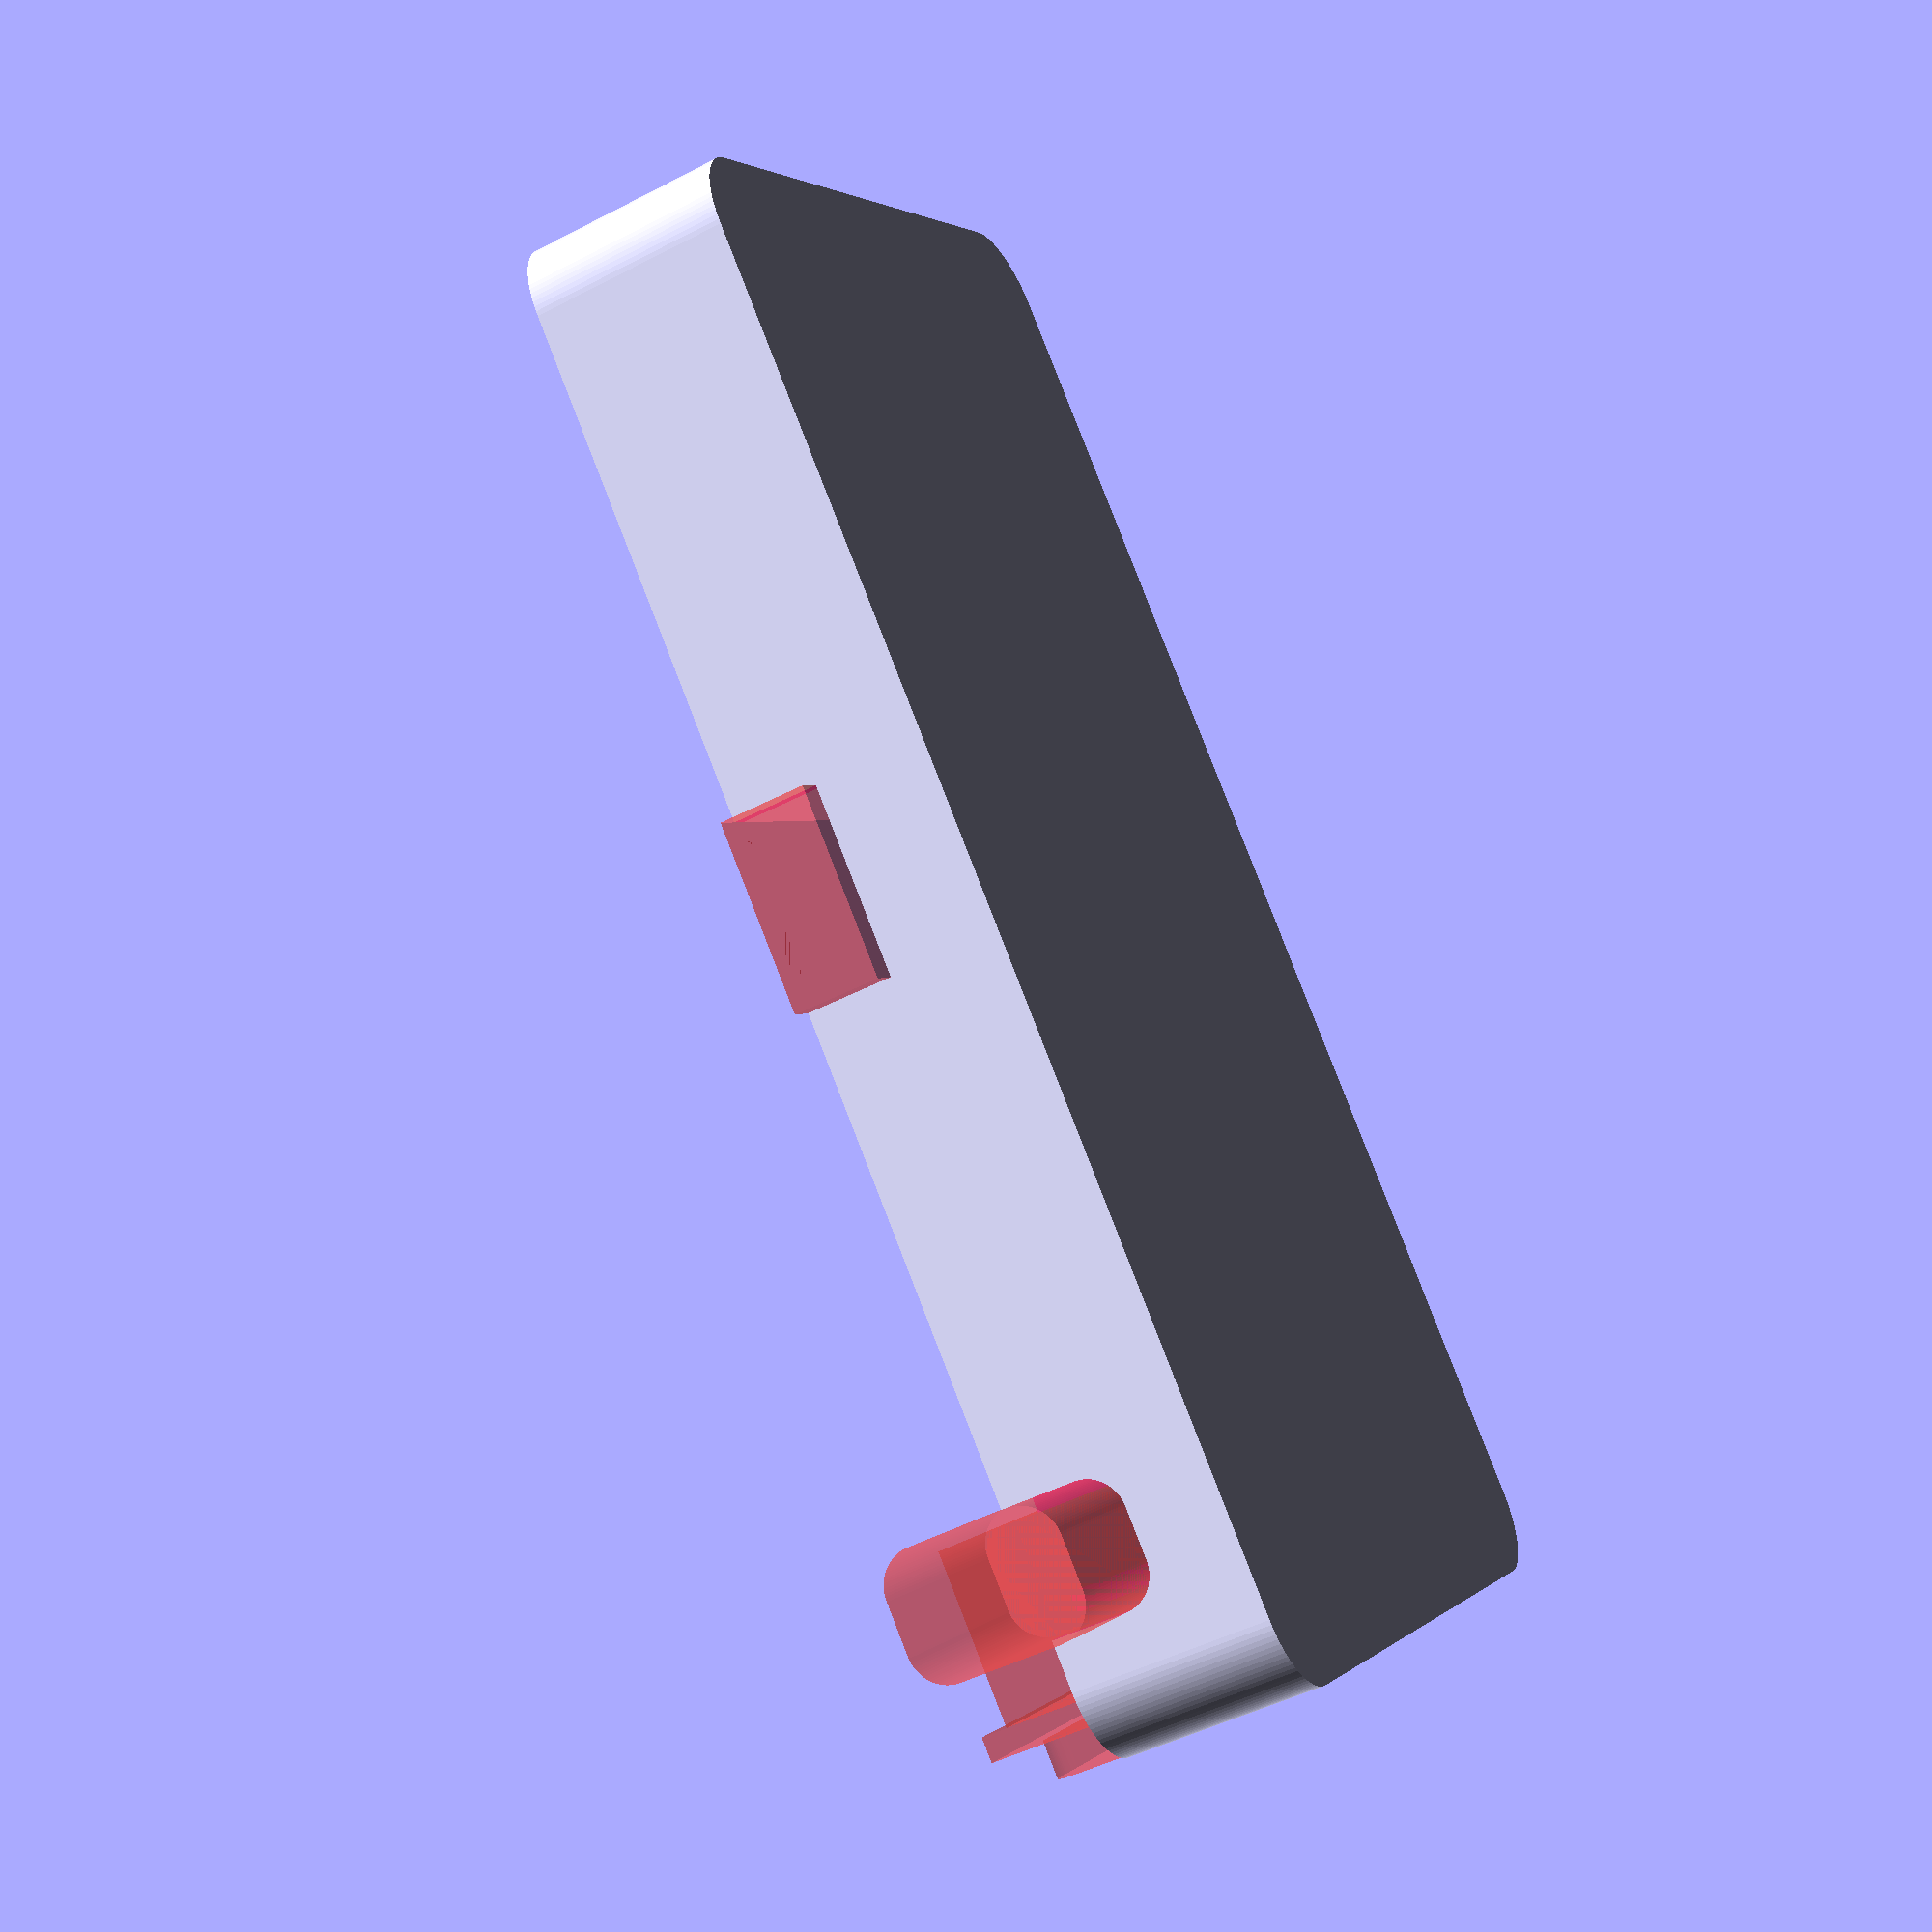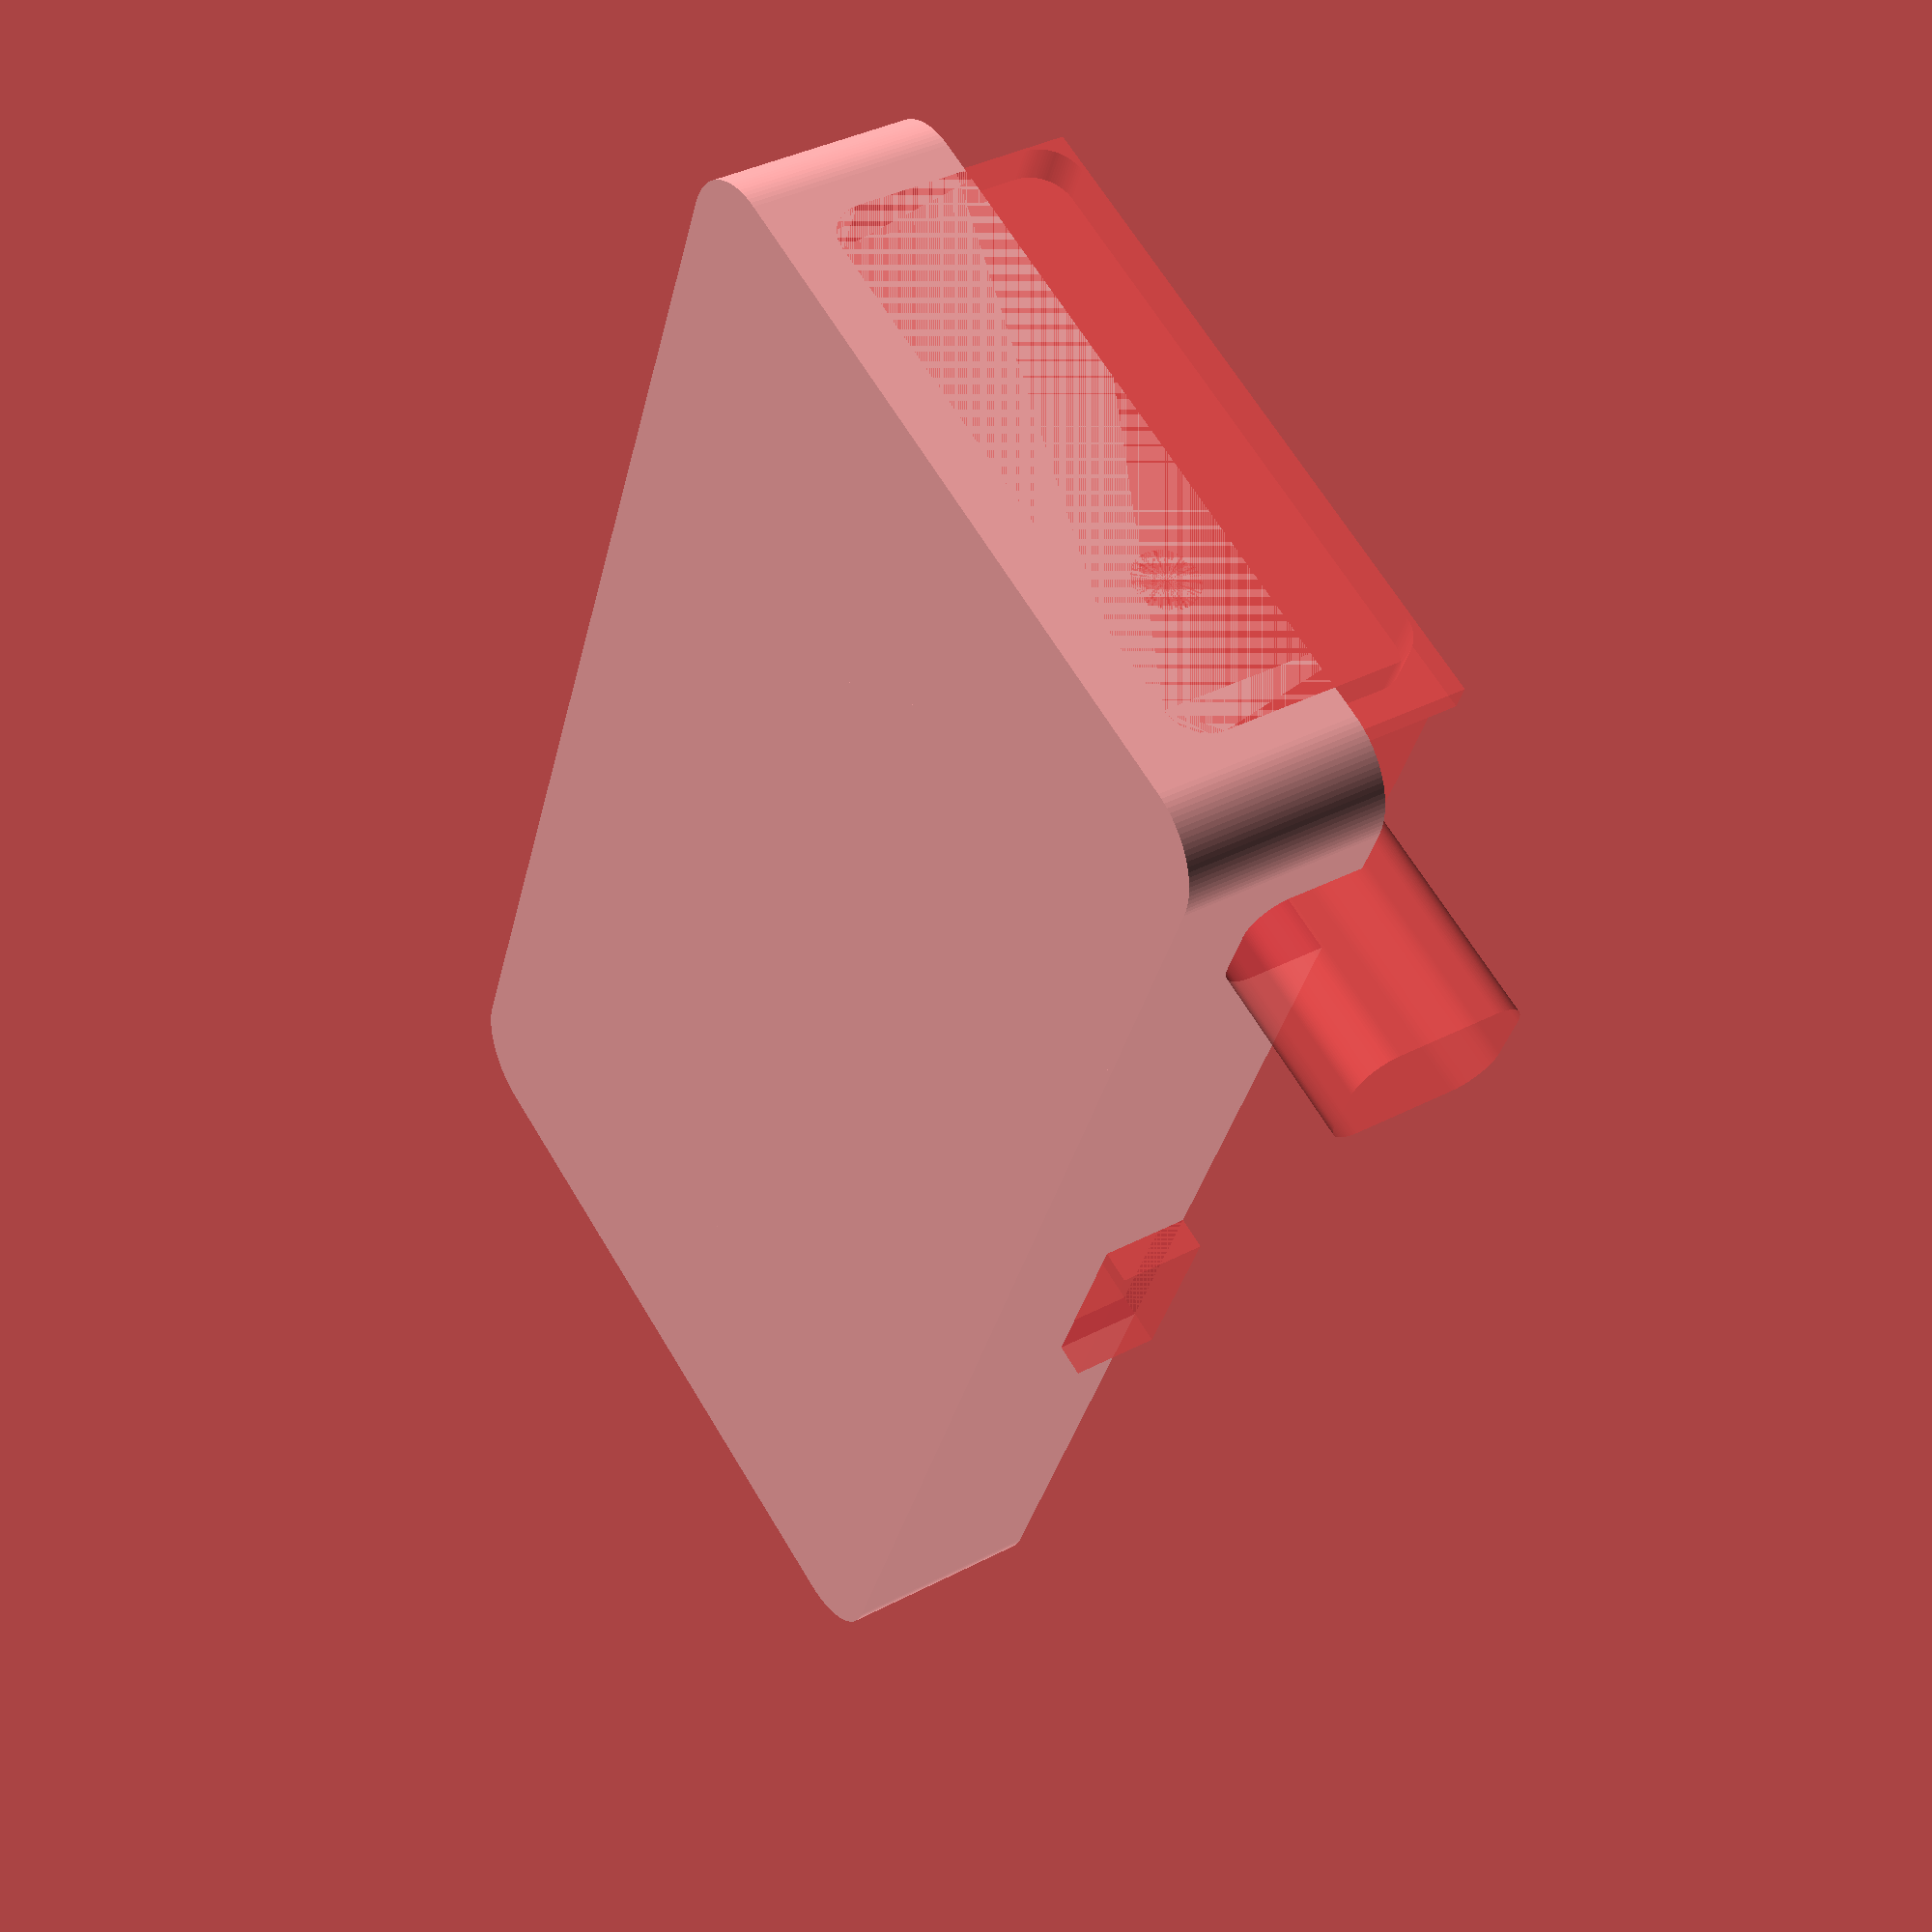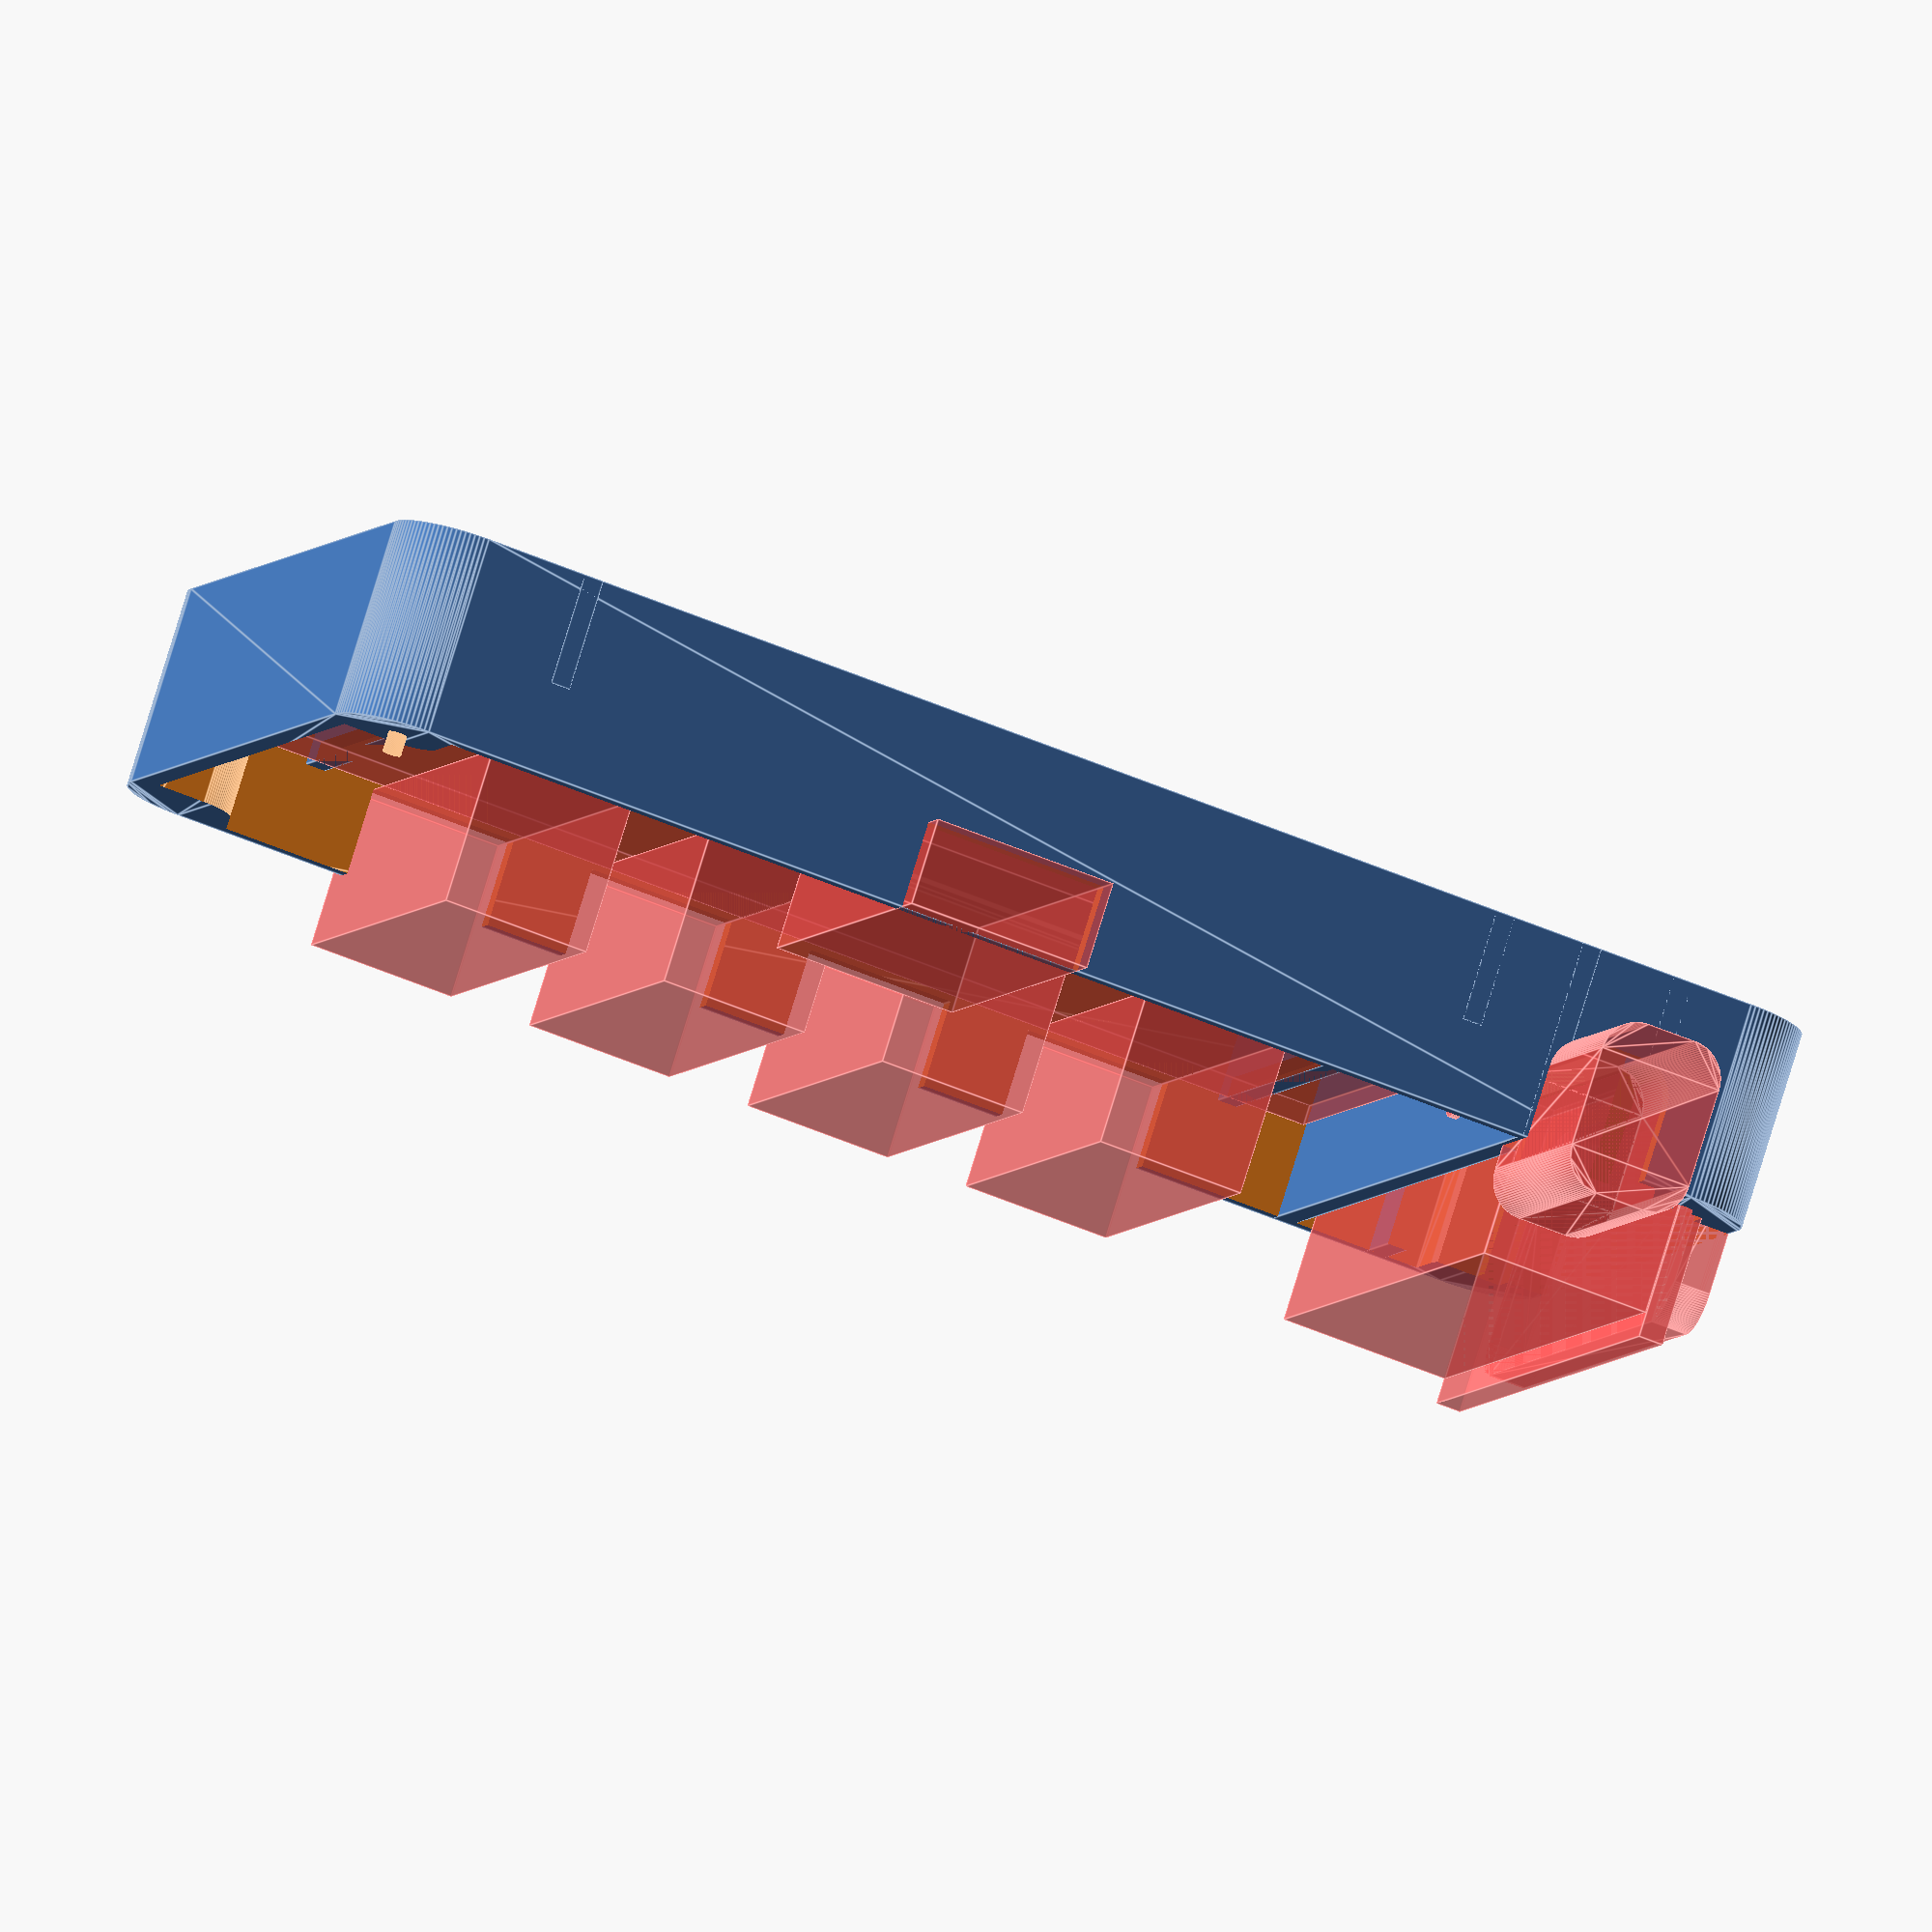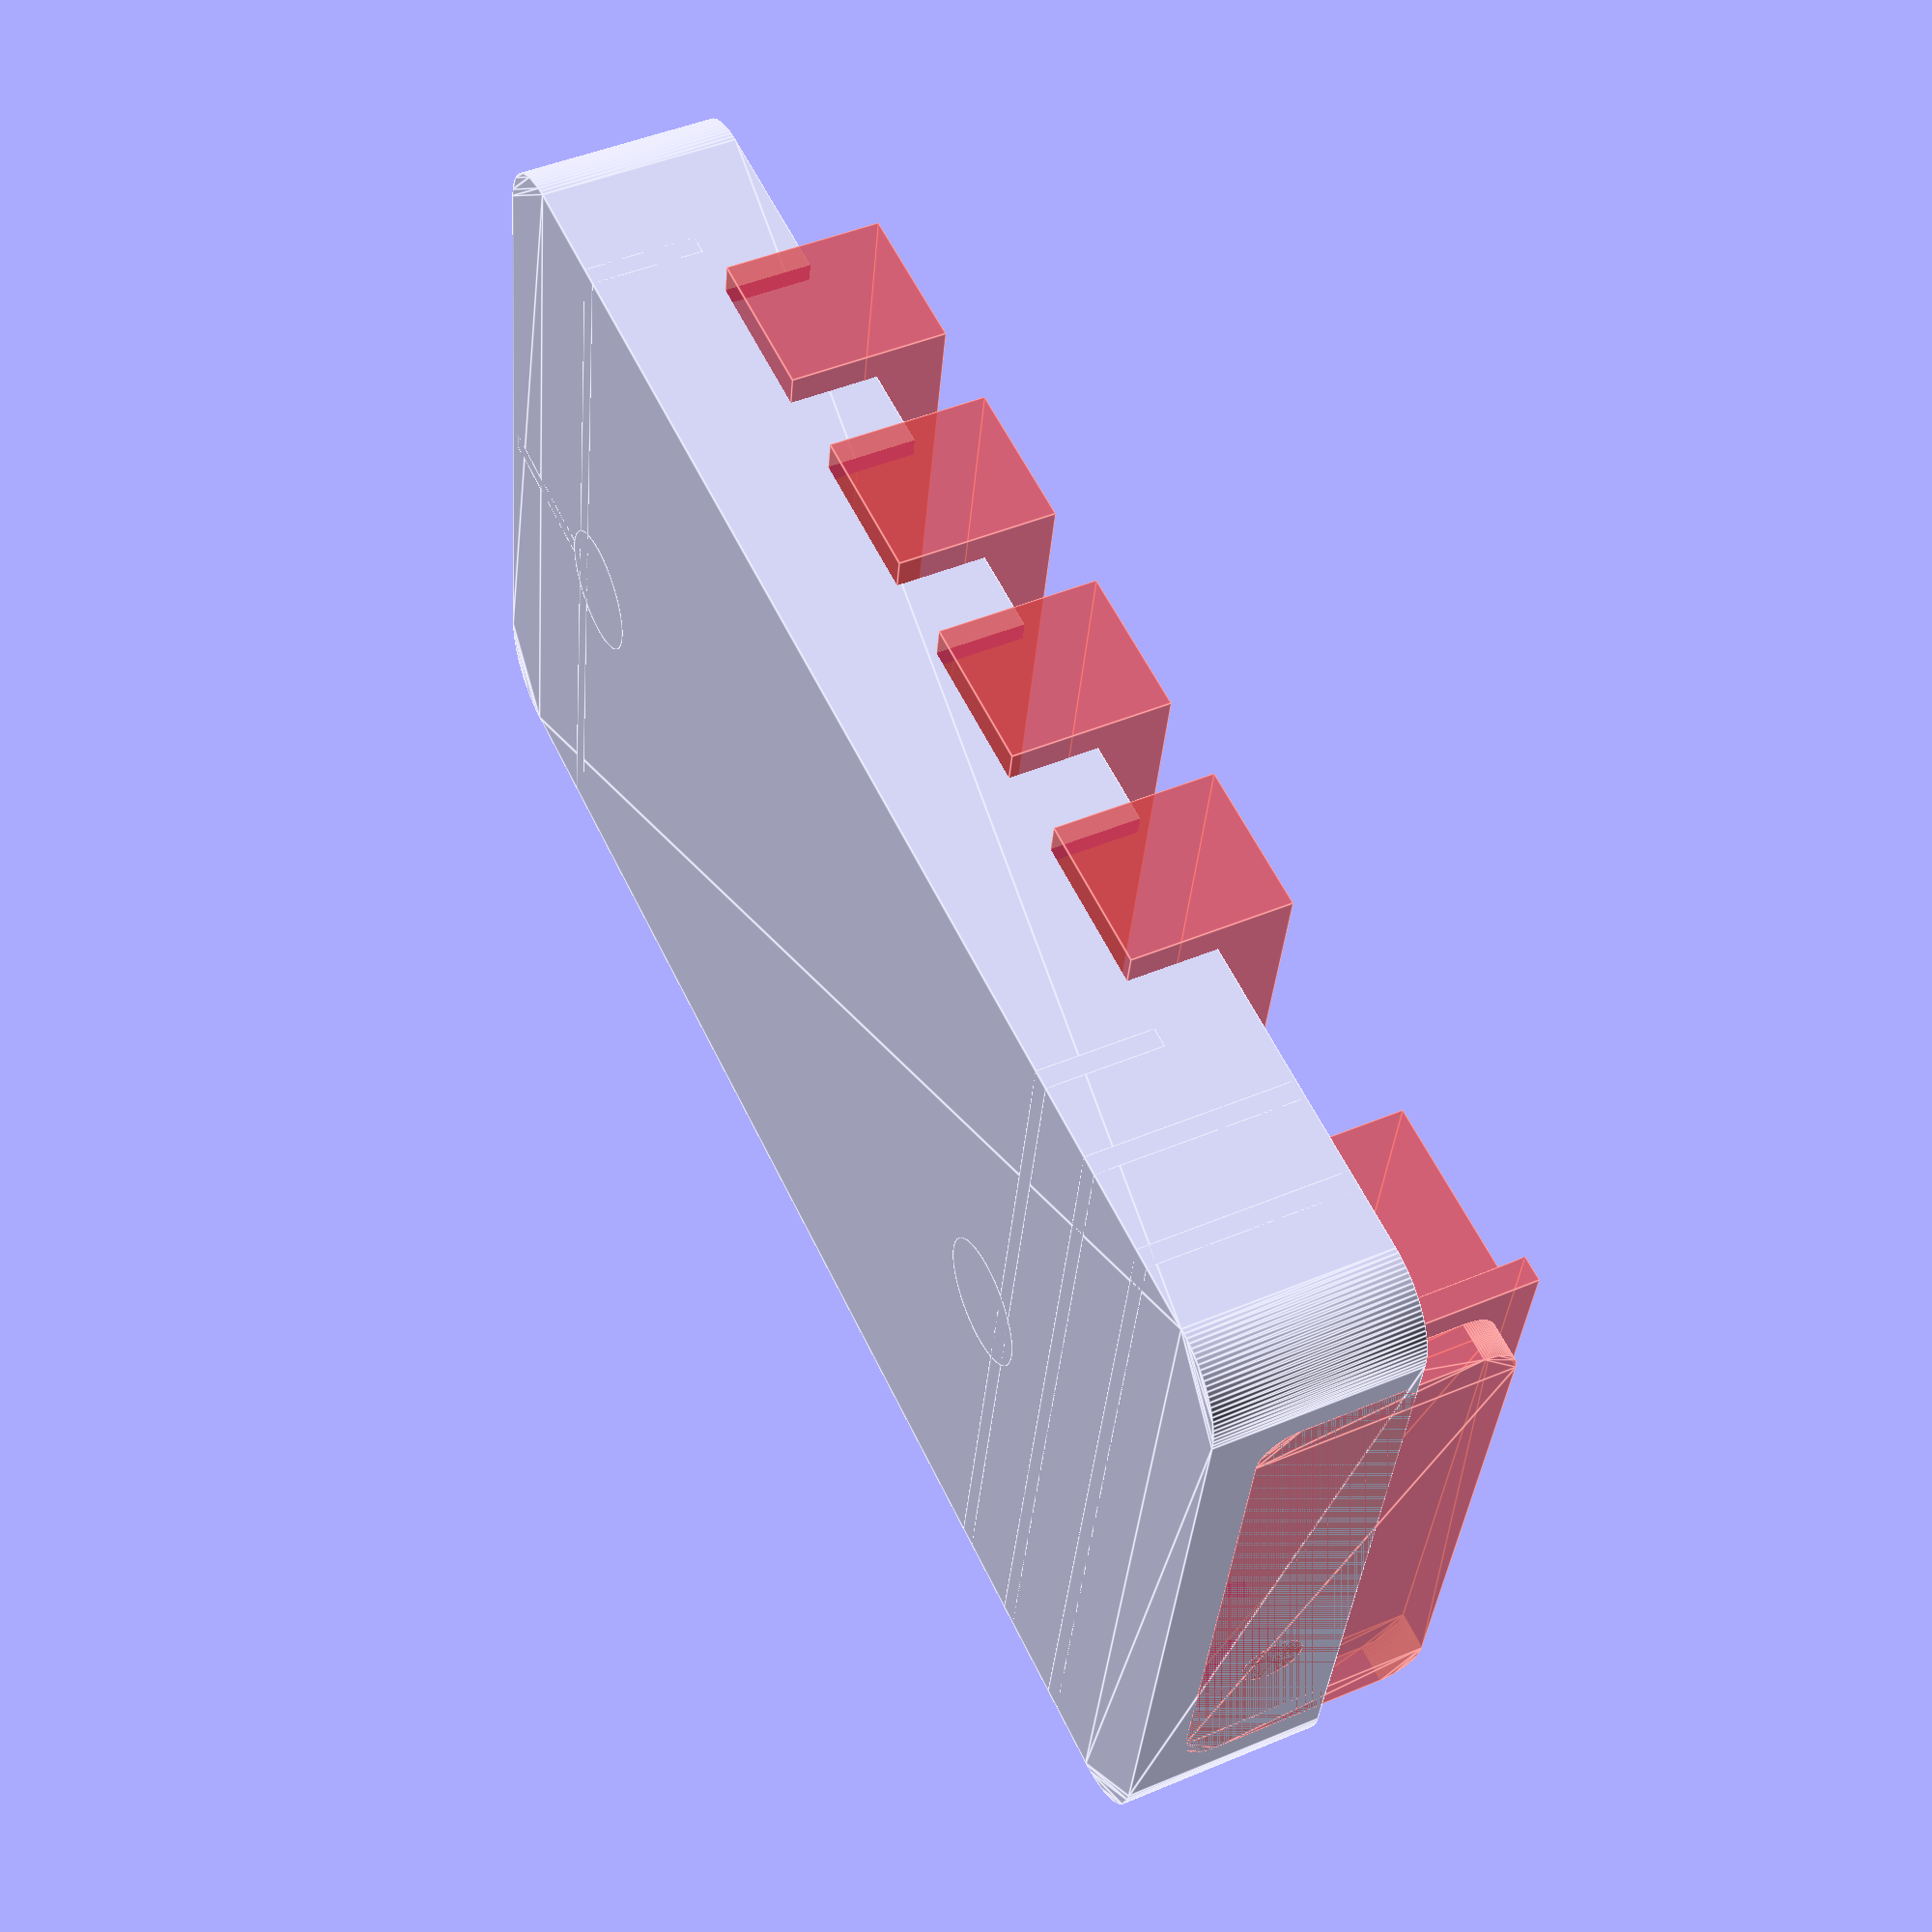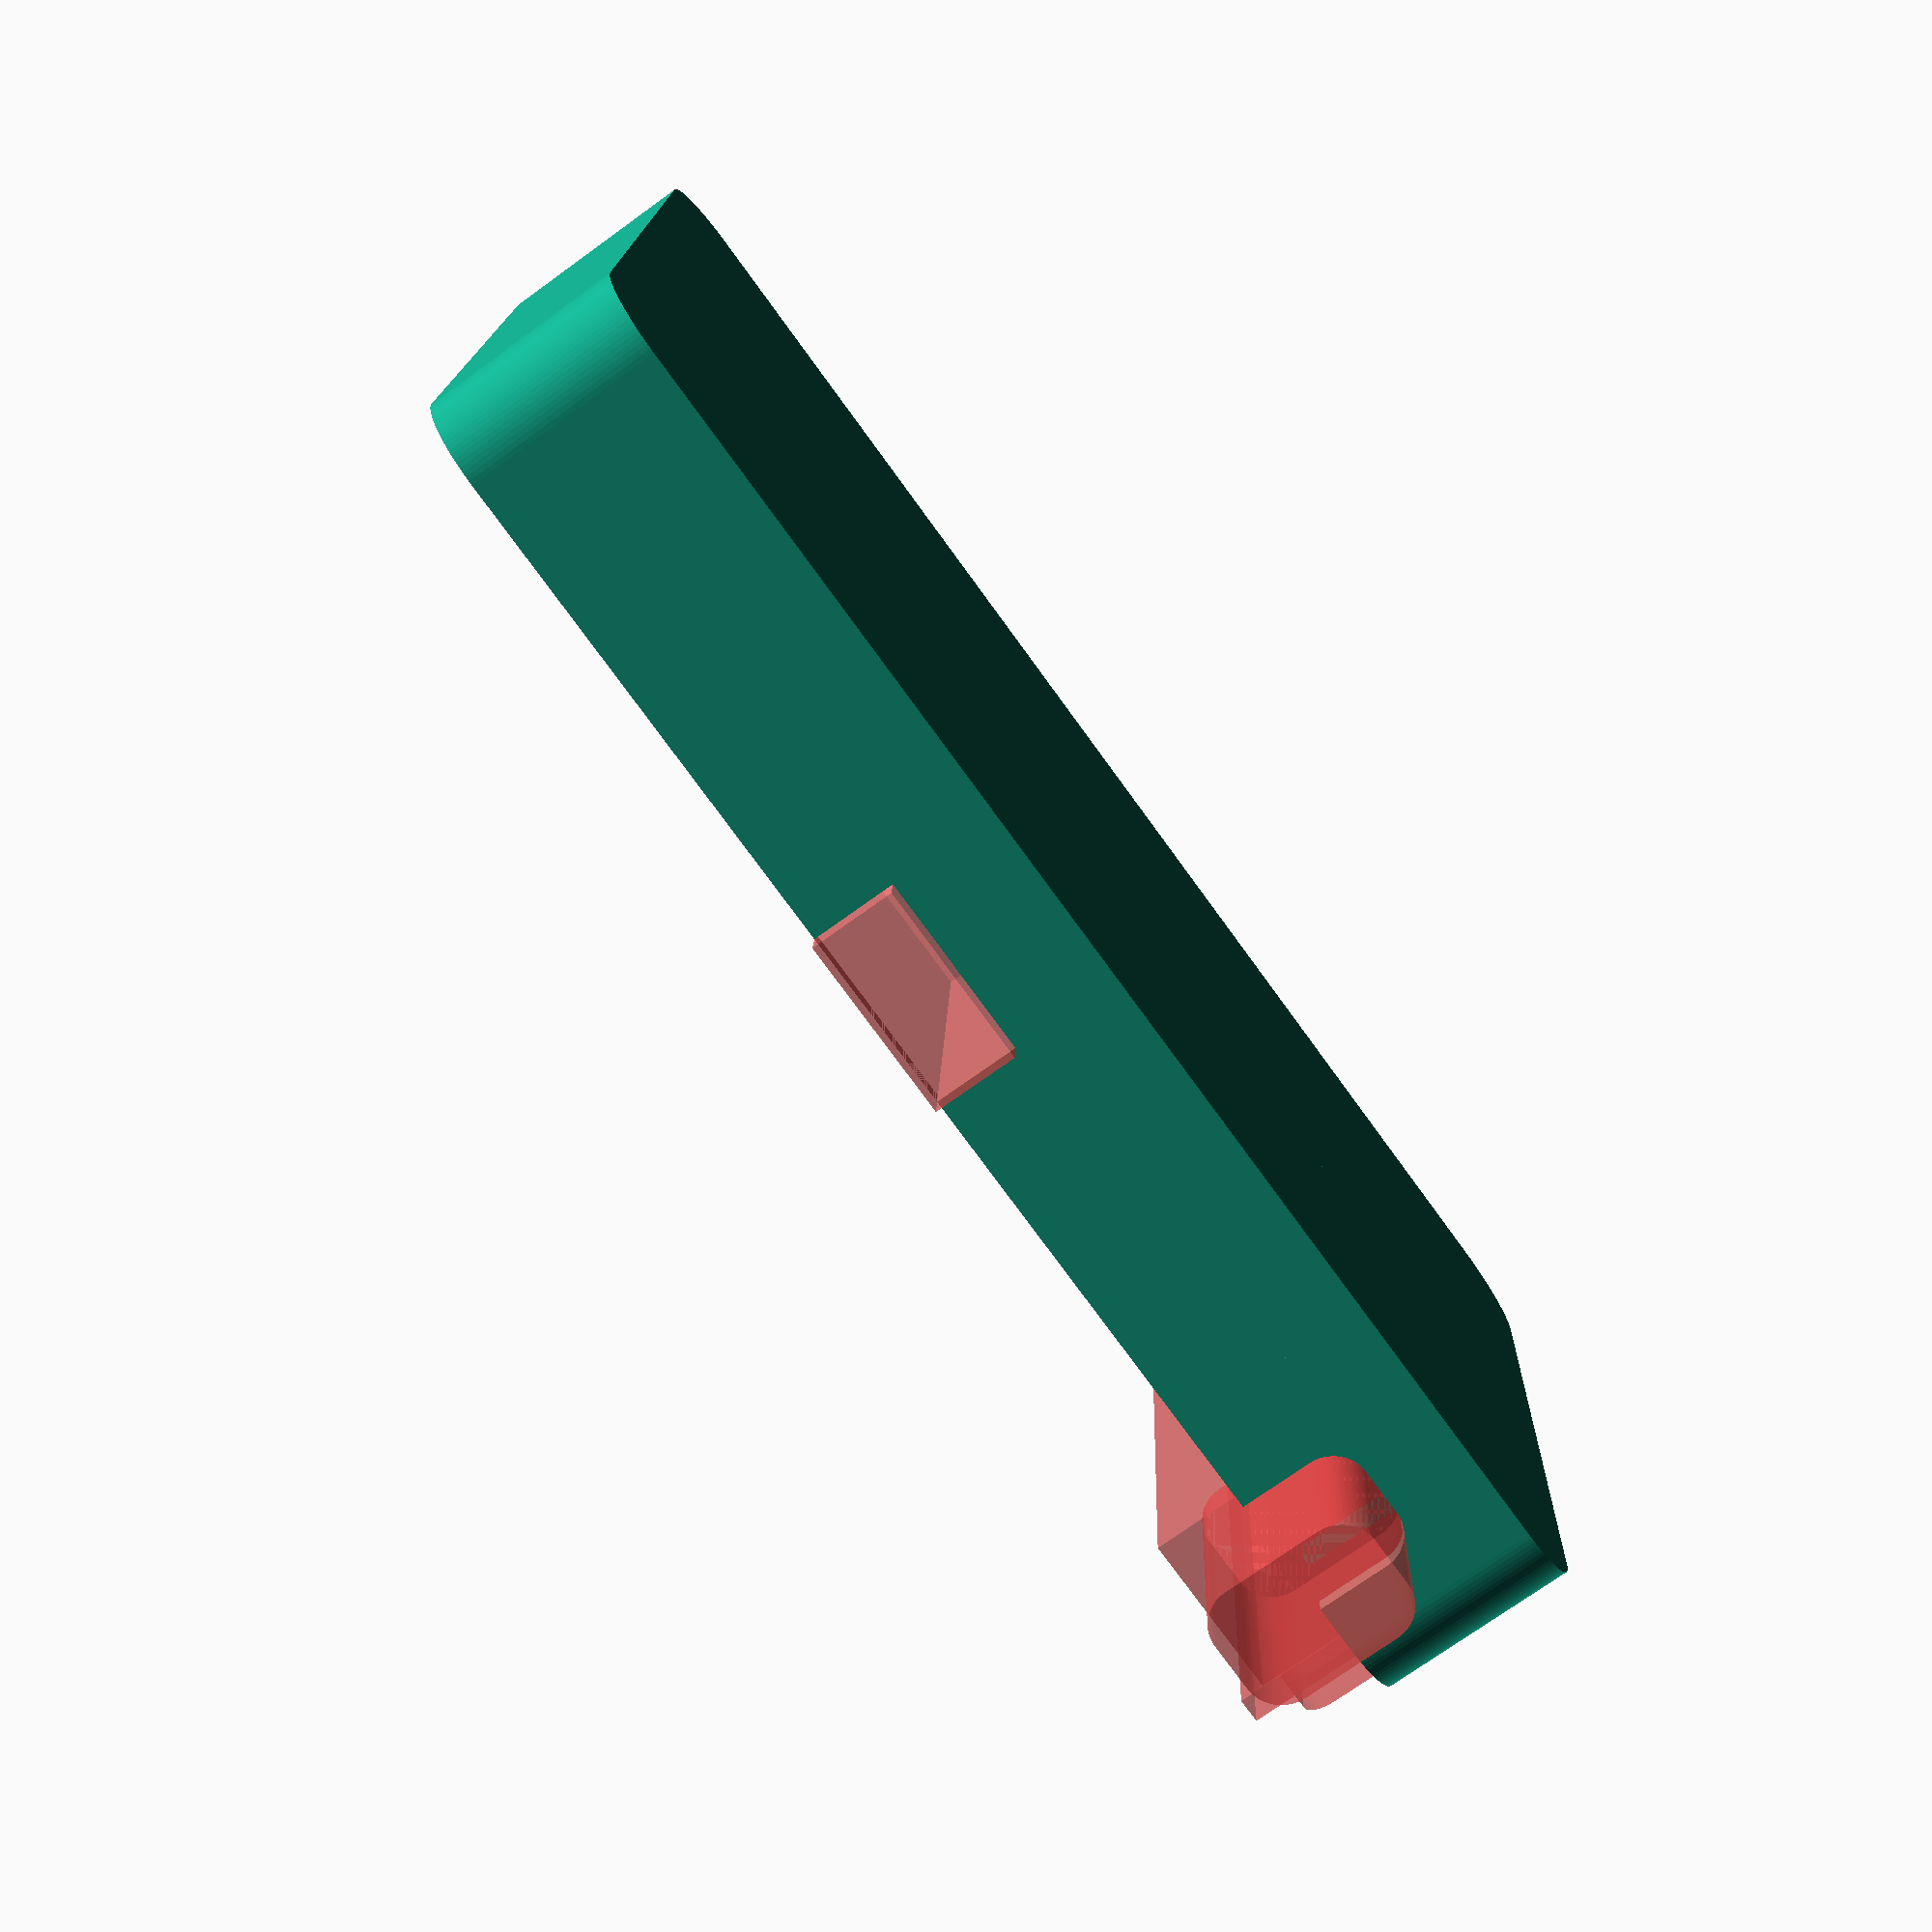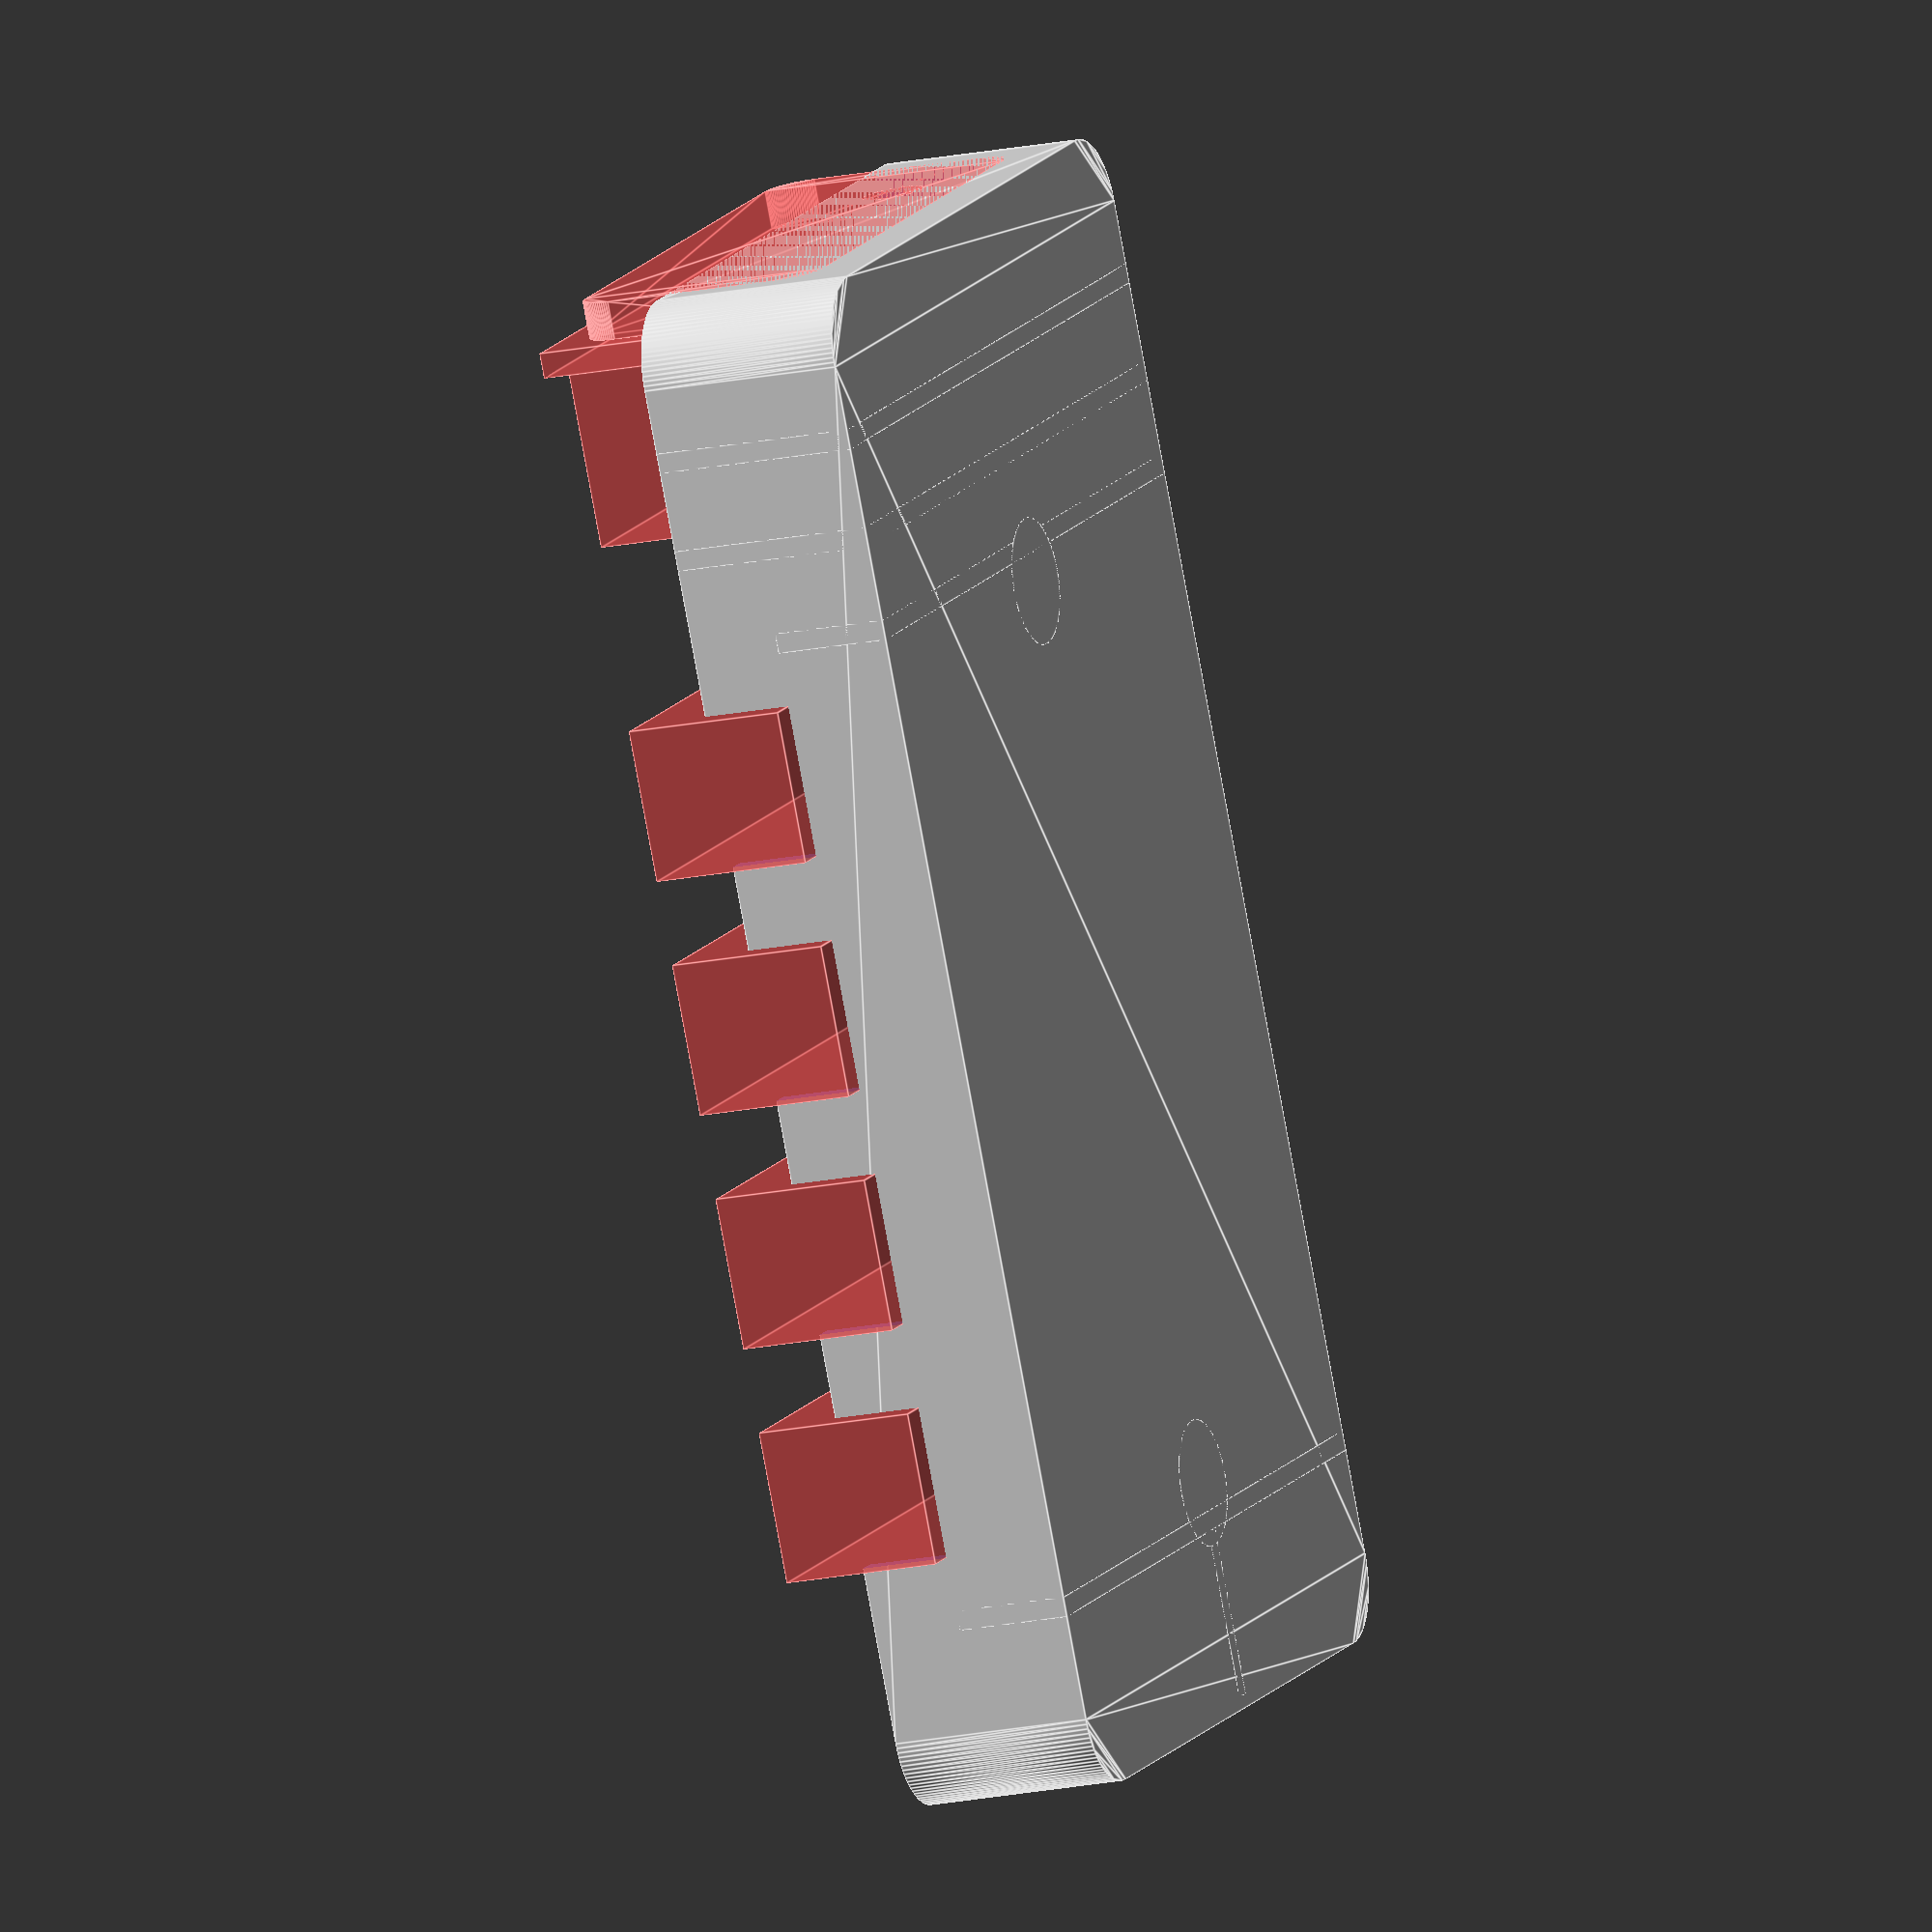
<openscad>
// Generated by SolidPython 1.1.1 on 2021-05-15 00:31:08
$fn = 100;


difference() {
	union() {
		difference() {
			linear_extrude(height = 16) {
				offset(r = 6.0000000000) {
					square(center = true, size = [108.0000000000, 53.0000000000]);
				}
			}
			translate(v = [0, 0, 1.6000000000]) {
				linear_extrude(height = 16.0100000000) {
					difference() {
						offset(r = 4.4000000000) {
							square(center = true, size = [108.0000000000, 53.0000000000]);
						}
						union() {
							translate(v = [-60.0000000000, -32.5000000000, 0]) {
								difference() {
									translate(v = [-1.5000000000, -1.5000000000, 0]) {
										offset(r = 3.0000000000) {
											square(size = [7.0000000000, 7.0000000000]);
										}
									}
									translate(v = [5.0000000000, 5.0000000000, 0]) {
										circle(r = 0.7500000000);
									}
								}
							}
							mirror(v = [1, 0, 0]) {
								translate(v = [-60.0000000000, -32.5000000000, 0]) {
									difference() {
										translate(v = [-1.5000000000, -1.5000000000, 0]) {
											offset(r = 3.0000000000) {
												square(size = [7.0000000000, 7.0000000000]);
											}
										}
										translate(v = [5.0000000000, 5.0000000000, 0]) {
											circle(r = 0.7500000000);
										}
									}
								}
							}
							mirror(v = [0, 1, 0]) {
								union() {
									translate(v = [-60.0000000000, -32.5000000000, 0]) {
										difference() {
											translate(v = [-1.5000000000, -1.5000000000, 0]) {
												offset(r = 3.0000000000) {
													square(size = [7.0000000000, 7.0000000000]);
												}
											}
											translate(v = [5.0000000000, 5.0000000000, 0]) {
												circle(r = 0.7500000000);
											}
										}
									}
									mirror(v = [1, 0, 0]) {
										translate(v = [-60.0000000000, -32.5000000000, 0]) {
											difference() {
												translate(v = [-1.5000000000, -1.5000000000, 0]) {
													offset(r = 3.0000000000) {
														square(size = [7.0000000000, 7.0000000000]);
													}
												}
												translate(v = [5.0000000000, 5.0000000000, 0]) {
													circle(r = 0.7500000000);
												}
											}
										}
									}
								}
							}
						}
					}
				}
			}
		}
		translate(v = [48.2000000000, 0, 8.0000000000]) {
			cube(center = true, size = [1.6000000000, 65, 16]);
		}
		translate(v = [40.4000000000, 0, 8.0000000000]) {
			cube(center = true, size = [1.6000000000, 65, 16]);
		}
		translate(v = [-52, 1.2500000000, 4.5000000000]) {
			cube(center = true, size = [14, 1.6000000000, 8.9999000000]);
		}
		translate(v = [-45, 0, 4.4999000000]) {
			cube(center = true, size = [1.6000000000, 65, 9]);
		}
		translate(v = [33, 0, 4.4999000000]) {
			cube(center = true, size = [1.6000000000, 65, 9]);
		}
		translate(v = [-42.0000000000, 1.2500000000, -0.0001000000]) {
			cylinder(h = 9, r = 5);
		}
		translate(v = [30.0000000000, 1.2500000000, -0.0001000000]) {
			cylinder(h = 9, r = 5);
		}
	}
	#union() {
		translate(v = [60.0000000000, 0, 14]) {
			rotate(a = [0, 0, 90]) {
				union() {
					translate(v = [0, 3, 0]) {
						rotate(a = [90, 0, 0]) {
							linear_extrude(height = 3) {
								offset(r = 3) {
									square(center = true, size = [42, 14]);
								}
							}
						}
					}
					translate(v = [-26.2500000000, 3, -12.5000000000]) {
						cube(size = [52.5000000000, 2, 25]);
					}
					translate(v = [-26.0000000000, 5, -10.5000000000]) {
						cube(size = [52, 13.8000000000, 21]);
					}
					translate(v = [26.0000000000, 15, 0]) {
						rotate(a = [0, 90, 0]) {
							linear_extrude(height = 20) {
								offset(r = 3) {
									square(center = true, size = [8, 4]);
								}
							}
						}
					}
					translate(v = [12, 21, -4]) {
						rotate(a = [90, 0, 0]) {
							cylinder(d = 5, h = 21);
						}
					}
				}
			}
		}
		translate(v = [-6, 0, 9]) {
			union() {
				translate(v = [0, -1.7500000000, -0.8000000000]) {
					union() {
						cube(center = true, size = [89.5000000000, 53.5000000000, 1.6000000000]);
						translate(v = [-36.0000000000, 3, -3]) {
							cylinder(center = true, d = 2, h = 5);
						}
						translate(v = [36.0000000000, 3, -3]) {
							cylinder(center = true, d = 2, h = 5);
						}
					}
				}
				translate(v = [0, 17.5000000000, 3.5000000000]) {
					cube(center = true, size = [15, 35, 7]);
				}
				union() {
					translate(v = [-28.0000000000, -17.5000000000, 6.2500000000]) {
						cube(center = true, size = [12, 35, 12.5000000000]);
					}
					translate(v = [-9.3333333333, -17.5000000000, 6.2500000000]) {
						cube(center = true, size = [12, 35, 12.5000000000]);
					}
					translate(v = [9.3333333333, -17.5000000000, 6.2500000000]) {
						cube(center = true, size = [12, 35, 12.5000000000]);
					}
					translate(v = [28.0000000000, -17.5000000000, 6.2500000000]) {
						cube(center = true, size = [12, 35, 12.5000000000]);
					}
				}
			}
		}
	}
}
/***********************************************
*********      SolidPython code:      **********
************************************************
 
from dataclasses import dataclass
from solid import *
from solid.utils import *

import library_box
import library_pcb
import library_display

SMALL = 0.0001


@dataclass
class UsbSwitchBoxCores:
    size_x: float
    core_pcb_assembled = library_pcb.CorePcbAssembled()
    pcb_offset_x = -6
    pcb_offset_z = 9

    @property
    def core_pcb(self):
        return self.core_pcb_assembled.core_pcb

    def draw(self):
        cores = union()
        # Display
        display_x = self.size_x / 2
        display_z = 14
        cores += translate(v=[display_x, 0, display_z])(
            rotate([0, 0, 90])(library_display.CoreDisplay().draw())
        )
        # PCB
        cores += translate(v=[self.pcb_offset_x, 0, self.pcb_offset_z])(
            self.core_pcb_assembled.draw()
        )
        return debug(cores)


@dataclass
class SupportY:
    size_y: float
    size_z: float
    thickness_x = 1.6

    def draw(self):
        return cube(
            size=[
                self.thickness_x,
                self.size_y,
                self.size_z,
            ],
            center=True,
        )


@dataclass
class SupportX:
    size_x: float
    size_z: float
    thickness_y = 1.6

    def draw(self):
        return cube(
            size=[
                self.size_x,
                self.thickness_y,
                self.size_z,
            ],
            center=True,
        )


@dataclass
class UsbSwitchBoxBottom:
    size_y = 65
    size_x = 120
    size_z = 16
    hull_thickness = 1.6
    corner_r = 2.5
    screw_d = 3

    def draw(self):
        usb_switch_box_cores = UsbSwitchBoxCores(size_x=self.size_x)

        pcb_offset_x = usb_switch_box_cores.pcb_offset_x
        pcb_offset_z = usb_switch_box_cores.pcb_offset_z
        screws_distance_x = usb_switch_box_cores.core_pcb.screws_distance_x
        screws_distance_y = usb_switch_box_cores.core_pcb.screws_distance_y

        # Box with corners
        corner = library_box.Corner()
        boxskeleton = library_box.BoxSkeleton(
            size_x=self.size_x,
            size_y=self.size_y,
            size_z=self.size_z,
            hull_thickness=self.hull_thickness,
        )
        box = library_box.Box(boxskeleton=boxskeleton, corner=corner)

        # Box with supports
        box_complete = union()
        box_complete += box.draw()
        support = SupportY(size_y=self.size_y, size_z=self.size_z)

        display_supports_x = (11.0, 18.8)
        for x in display_supports_x:
            box_complete += (
                translate(
                    v=[
                        self.size_x / 2 - x - support.thickness_x / 2,
                        0,
                        self.size_z / 2,
                    ]
                )(support.draw()),
            )

        pcb_support_x = SupportX(size_x=14, size_z=pcb_offset_z - SMALL)
        box_complete += translate([-52, screws_distance_y, pcb_offset_z / 2])(
            pcb_support_x.draw()
        )

        pcb_support_y = SupportY(size_y=self.size_y, size_z=pcb_offset_z)
        for x in (pcb_offset_x - 39, pcb_offset_x + 39):
            box_complete += (
                translate(
                    v=[
                        x,
                        0,
                        pcb_offset_z / 2 - SMALL,
                    ]
                )(pcb_support_y.draw()),
            )

        pcb_screws_x = (
            pcb_offset_x - screws_distance_x / 2,
            pcb_offset_x + screws_distance_x / 2,
        )
        for x in pcb_screws_x:
            box_complete += (
                translate(
                    v=[
                        x,
                        screws_distance_y,
                        -SMALL,
                    ]
                )(cylinder(h=pcb_offset_z, r=5)),
            )

        return box_complete - usb_switch_box_cores.draw()


SEGMENTS = 100

box = UsbSwitchBoxBottom()

scad_render_to_file(
    box.draw(), file_header=f"$fn = {SEGMENTS};", include_orig_code=True
)
 
 
************************************************/

</openscad>
<views>
elev=47.5 azim=135.5 roll=120.6 proj=p view=wireframe
elev=142.1 azim=67.4 roll=303.6 proj=p view=solid
elev=101.5 azim=198.3 roll=163.0 proj=o view=edges
elev=313.8 azim=170.0 roll=244.3 proj=p view=edges
elev=72.5 azim=177.3 roll=126.0 proj=p view=wireframe
elev=18.1 azim=298.4 roll=112.3 proj=o view=edges
</views>
